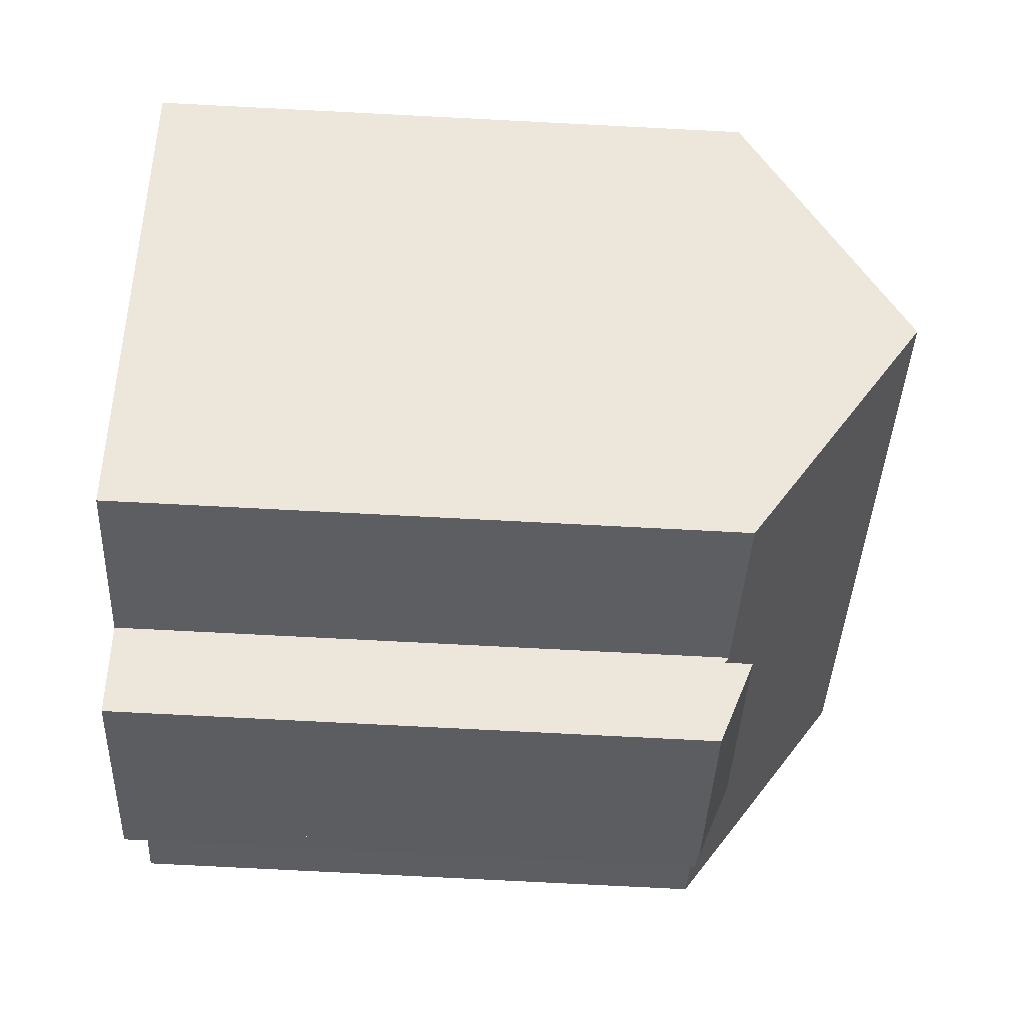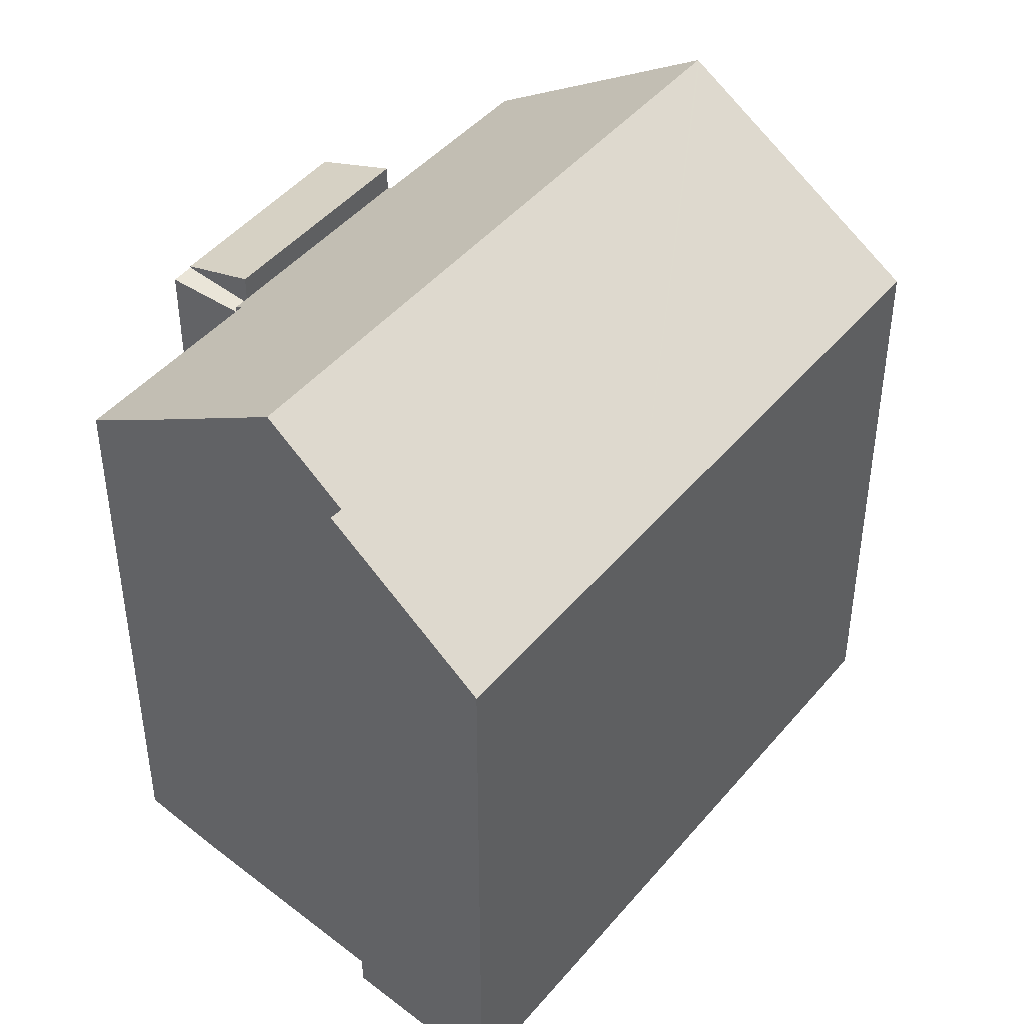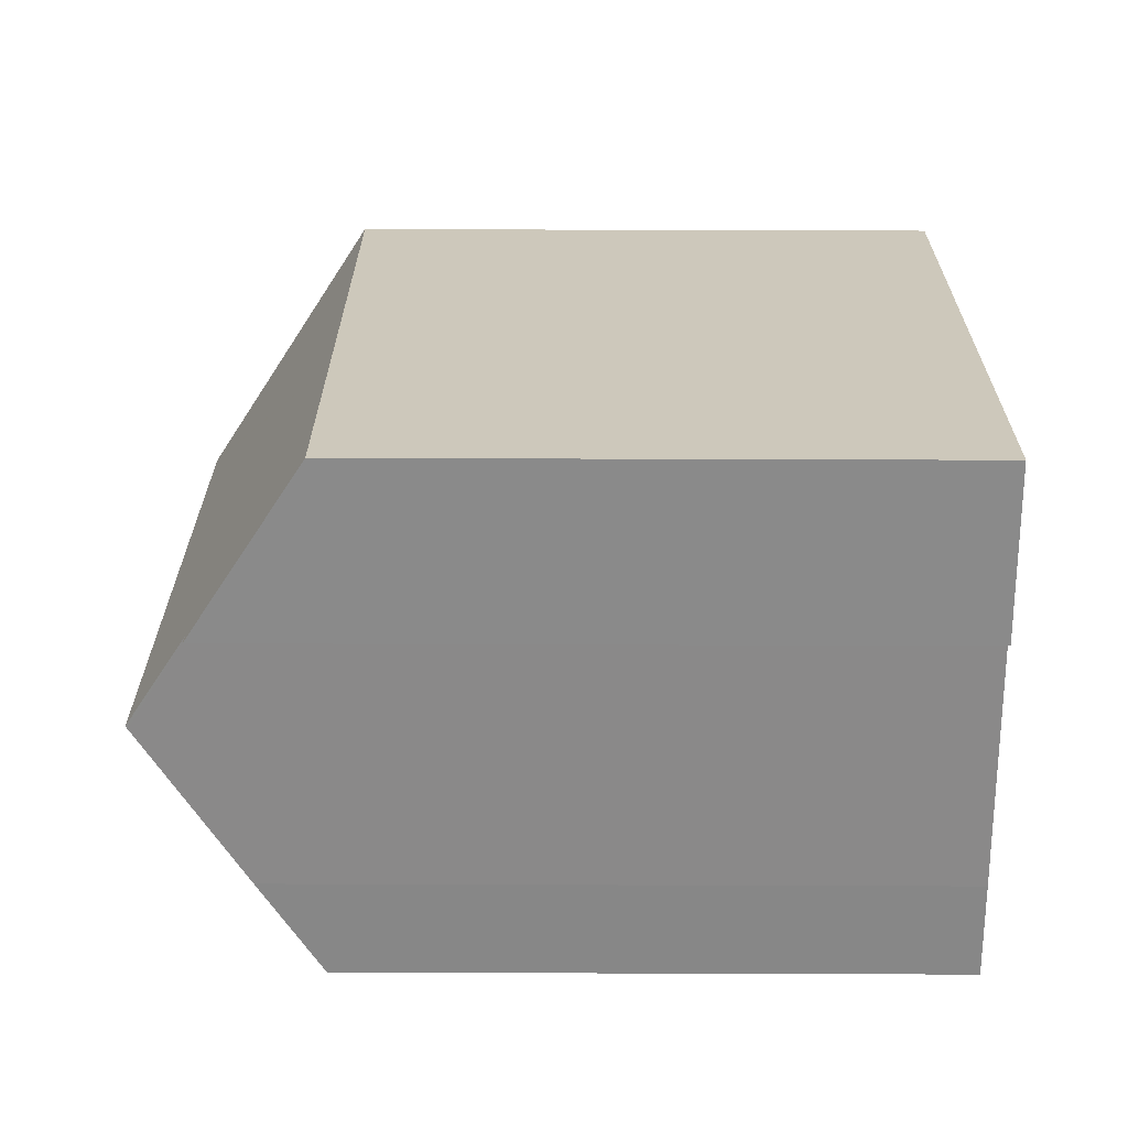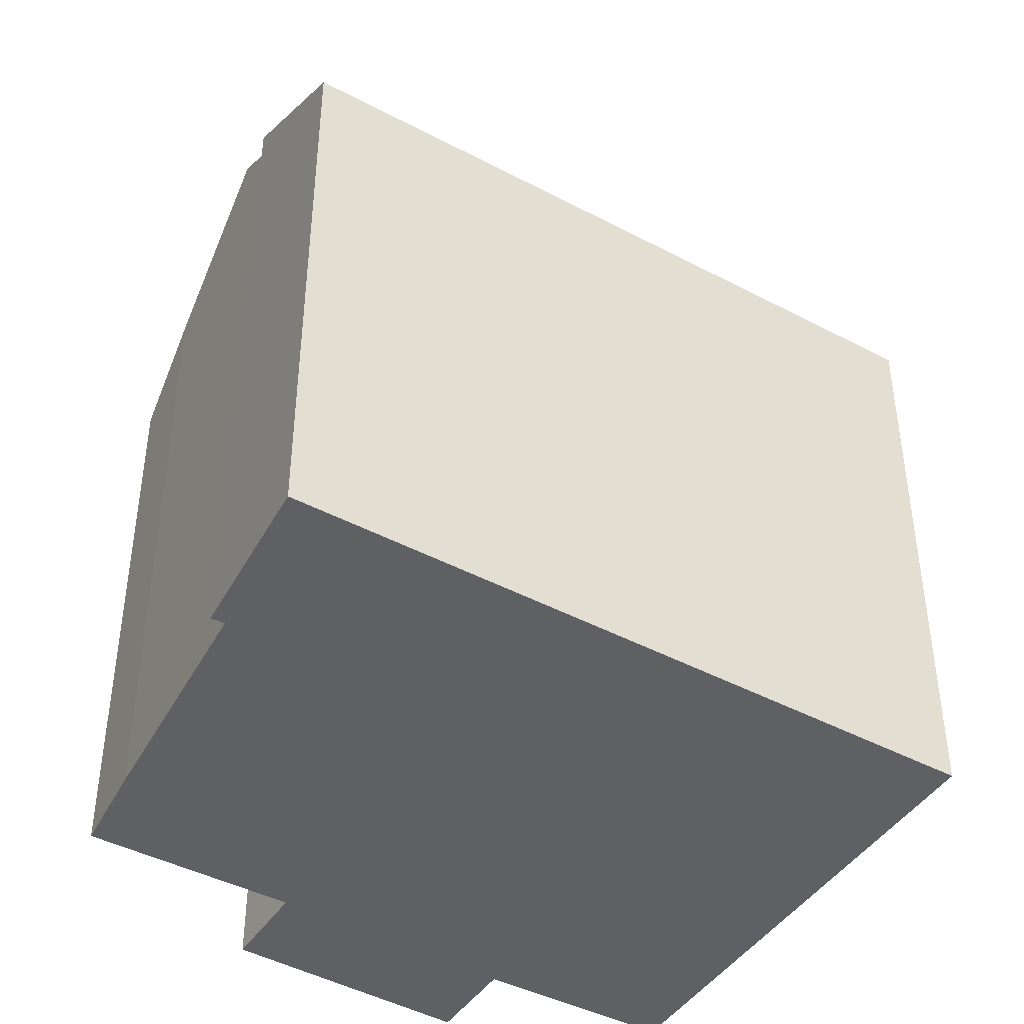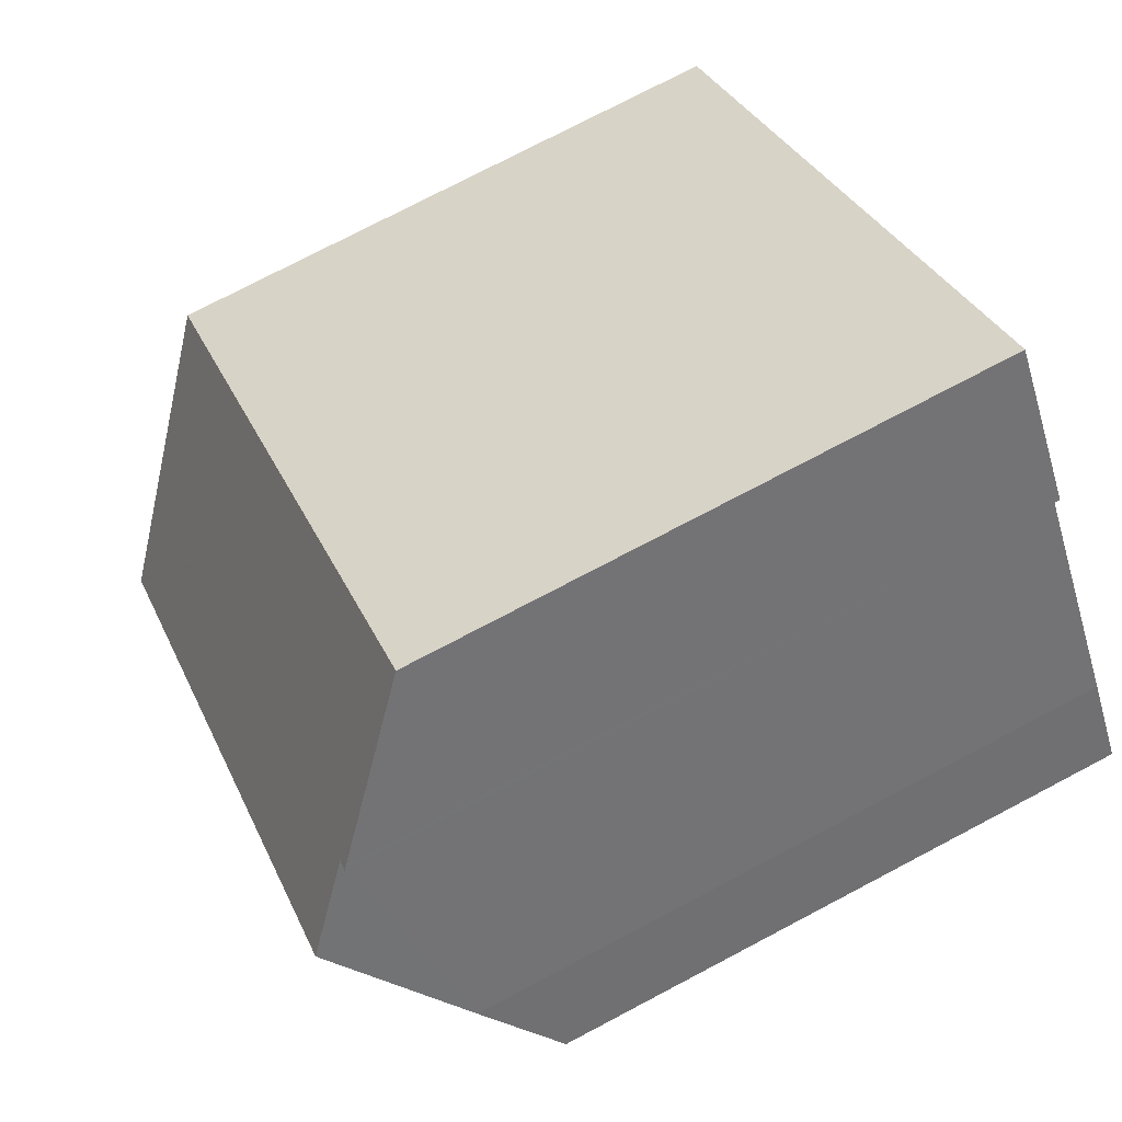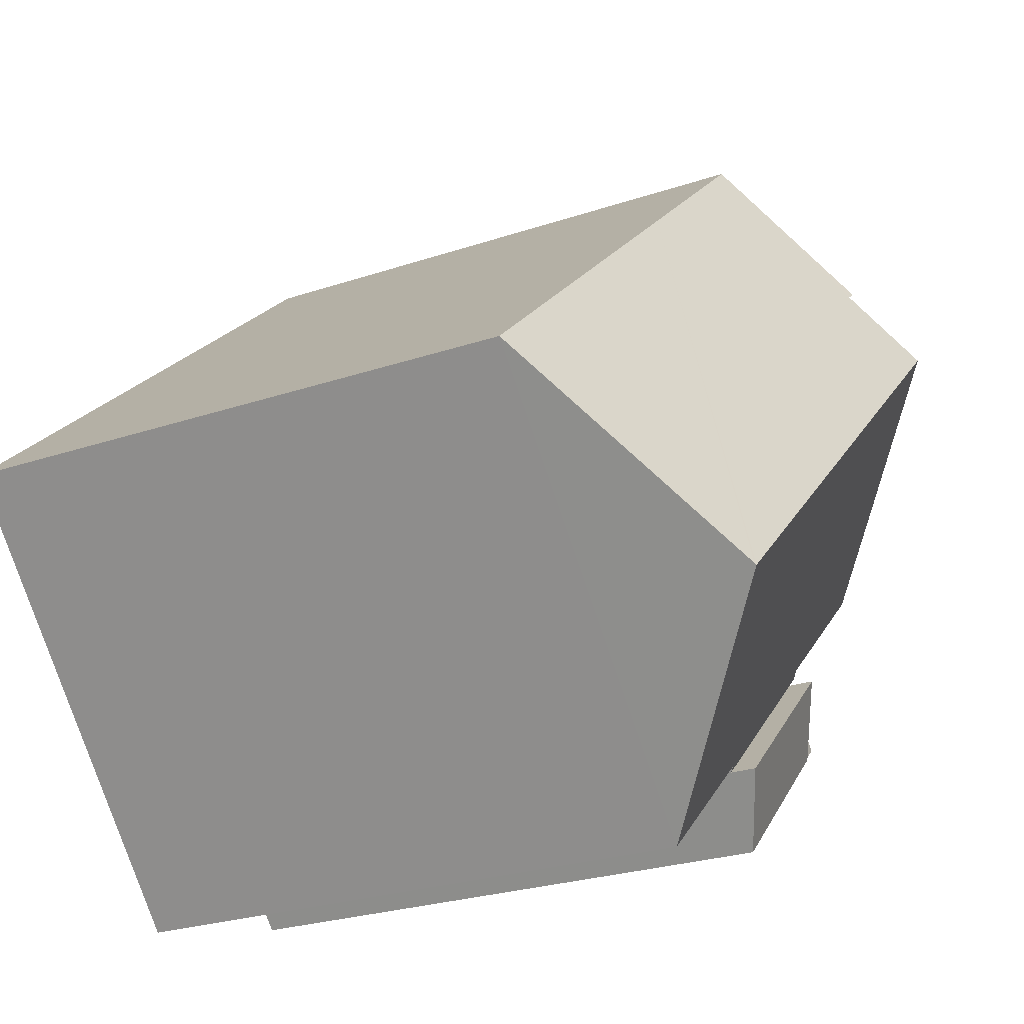
<metadata>
{"format":"obj","ext":"obj","renderer":"f3d","projection":"perspective","resolution":1024,"background":"white","views":[{"elev":-79.2,"azim":87.1,"up":"+Z"},{"elev":45.0,"azim":-10.8,"up":"+Y"},{"elev":64.0,"azim":-89.8,"up":"+Z"},{"elev":-44.6,"azim":10.4,"up":"+Y"},{"elev":76.0,"azim":-117.7,"up":"+Z"},{"elev":-25.8,"azim":118.3,"up":"+Z"}]}
</metadata>
<code>
v  4.549 16.02 -4.367
v  9.324 16.12 -8.475
v  9.217 16.02 -8.592
v  17.96 20.64 -6.832
v  14.12 20.64 -3.354
v  4.196 16.02 -4.049
v  4.38 16.19 -3.844
v  0 16.14 9.88e-16
v  8.901 20.64 1.37
v  1.55 17.81 2.108
v  4.169 20.58 5.543
v  4.218 20.64 5.607
v  9.426 16.12 -8.563
v  13.36 16.2 -11.96
v  18 20.6 -6.792
v  18.86 16.08 1.902
v  22.71 16.08 -1.588
v  13.19 16.08 7.027
v  8.246 16.08 11.5
v  5.684 19.08 7.531
v  5.473 19.01 7.884
v  5.386 19.1 7.771
v  9.324 5.189e-16 -8.475
v  9.426 5.243e-16 -8.563
v  13.36 7.324e-16 -11.96
v  9.217 5.261e-16 -8.592
v  4.196 2.479e-16 -4.049
v  4.549 2.674e-16 -4.367
v  4.38 2.354e-16 -3.844
v  0 0 0
v  5.386 -4.758e-16 7.771
v  5.684 -4.611e-16 7.531
v  22.71 9.724e-17 -1.588
v  17.96 4.183e-16 -6.832
v  18 4.159e-16 -6.792
v  1.55 -1.291e-16 2.108
v  4.169 -3.394e-16 5.543
v  4.218 -3.433e-16 5.607
v  8.246 -7.044e-16 11.5
v  5.473 -4.828e-16 7.884
v  13.19 -4.303e-16 7.027
v  18.86 -1.165e-16 1.902
v  4.339 15.9 -7.354
v  9.217 16.75 -8.592
v  7.586 15.88 -10.39
v  3.519 15.9 -6.589
v  3.135 15.9 -6.231
v  4.549 16.73 -4.367
v  7.586 6.36e-16 -10.39
v  3.135 3.815e-16 -6.231
v  3.519 4.035e-16 -6.589
v  4.339 4.503e-16 -7.354
v  2.647 15.86 -5.774
v  4.549 15.86 -4.367
v  3.135 15.86 -6.231
v  4.196 15.86 -4.049
v  2.647 3.536e-16 -5.774
g defaultobject
f 1 2 3
f 2 1 4
f 4 1 5
f 5 1 6
f 5 6 7
f 5 7 8
f 5 8 9
f 9 8 10
f 9 10 11
f 9 11 12
f 13 4 14
f 4 13 2
f 15 16 17
f 16 15 18
f 18 15 4
f 18 4 5
f 18 5 9
f 18 9 19
f 19 9 20
f 20 9 12
f 20 21 19
f 21 20 22
f 13 23 2
f 23 13 14
f 23 14 24
f 24 14 25
f 26 1 3
f 1 26 6
f 6 26 27
f 27 26 28
f 29 8 7
f 8 29 30
f 20 31 22
f 31 20 32
f 23 3 2
f 3 23 26
f 15 14 4
f 14 15 17
f 14 17 33
f 14 33 25
f 25 33 34
f 34 33 35
f 6 29 7
f 29 6 27
f 8 36 10
f 36 8 30
f 11 20 12
f 20 11 10
f 20 10 36
f 20 36 32
f 32 36 37
f 32 37 38
f 31 21 22
f 21 31 19
f 19 31 39
f 39 31 40
f 39 18 19
f 18 39 16
f 16 39 17
f 17 39 41
f 17 41 33
f 33 41 42
f 40 41 39
f 41 40 31
f 41 31 42
f 42 31 32
f 42 32 38
f 42 38 37
f 42 37 36
f 42 36 33
f 33 36 30
f 33 30 35
f 35 30 29
f 35 29 27
f 35 27 28
f 35 28 23
f 23 28 26
f 35 23 34
f 34 24 25
f 24 34 23
f 43 44 45
f 44 43 46
f 44 46 47
f 44 47 48
f 48 26 44
f 26 48 28
f 26 45 44
f 45 26 49
f 49 43 45
f 43 49 46
f 46 49 47
f 47 49 50
f 50 49 51
f 51 49 52
f 47 28 48
f 28 47 50
f 50 26 28
f 26 50 51
f 26 51 52
f 26 52 49
f 53 54 55
f 54 53 56
f 57 56 53
f 56 57 27
f 27 54 56
f 54 27 28
f 28 55 54
f 55 28 50
f 50 53 55
f 53 50 57
f 57 28 27
f 28 57 50

</code>
